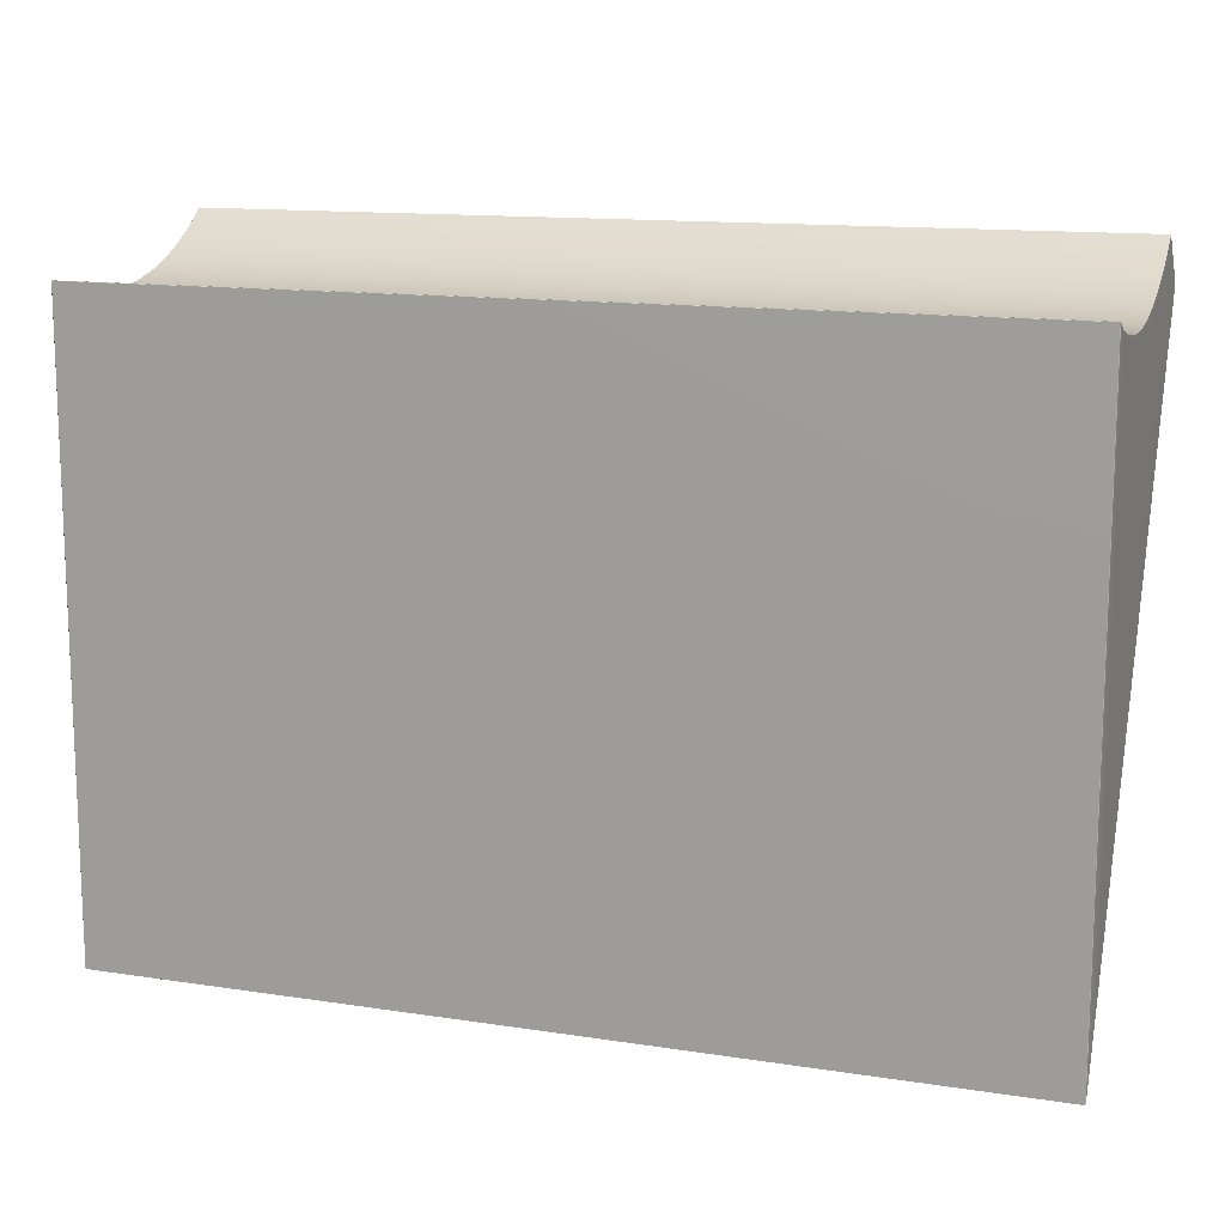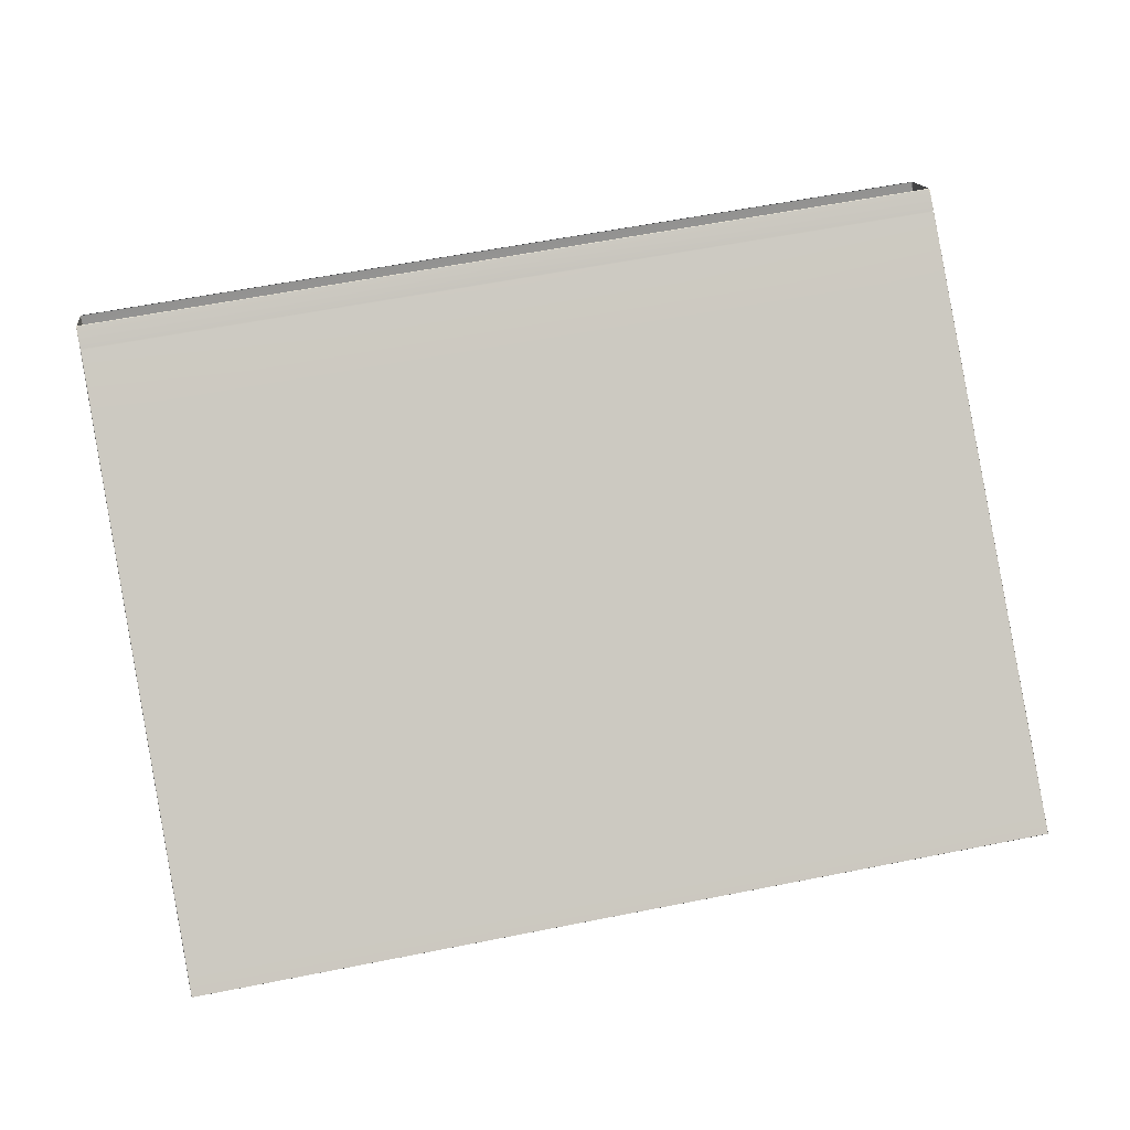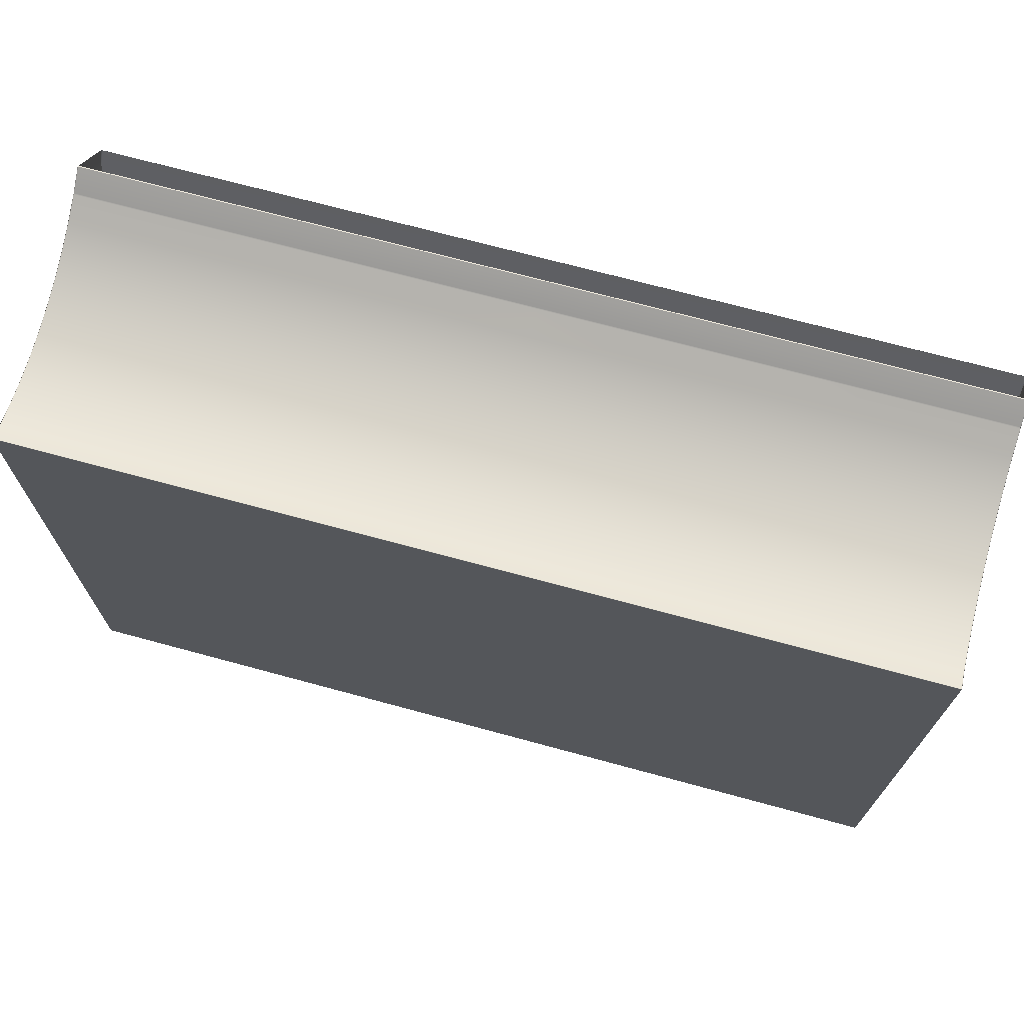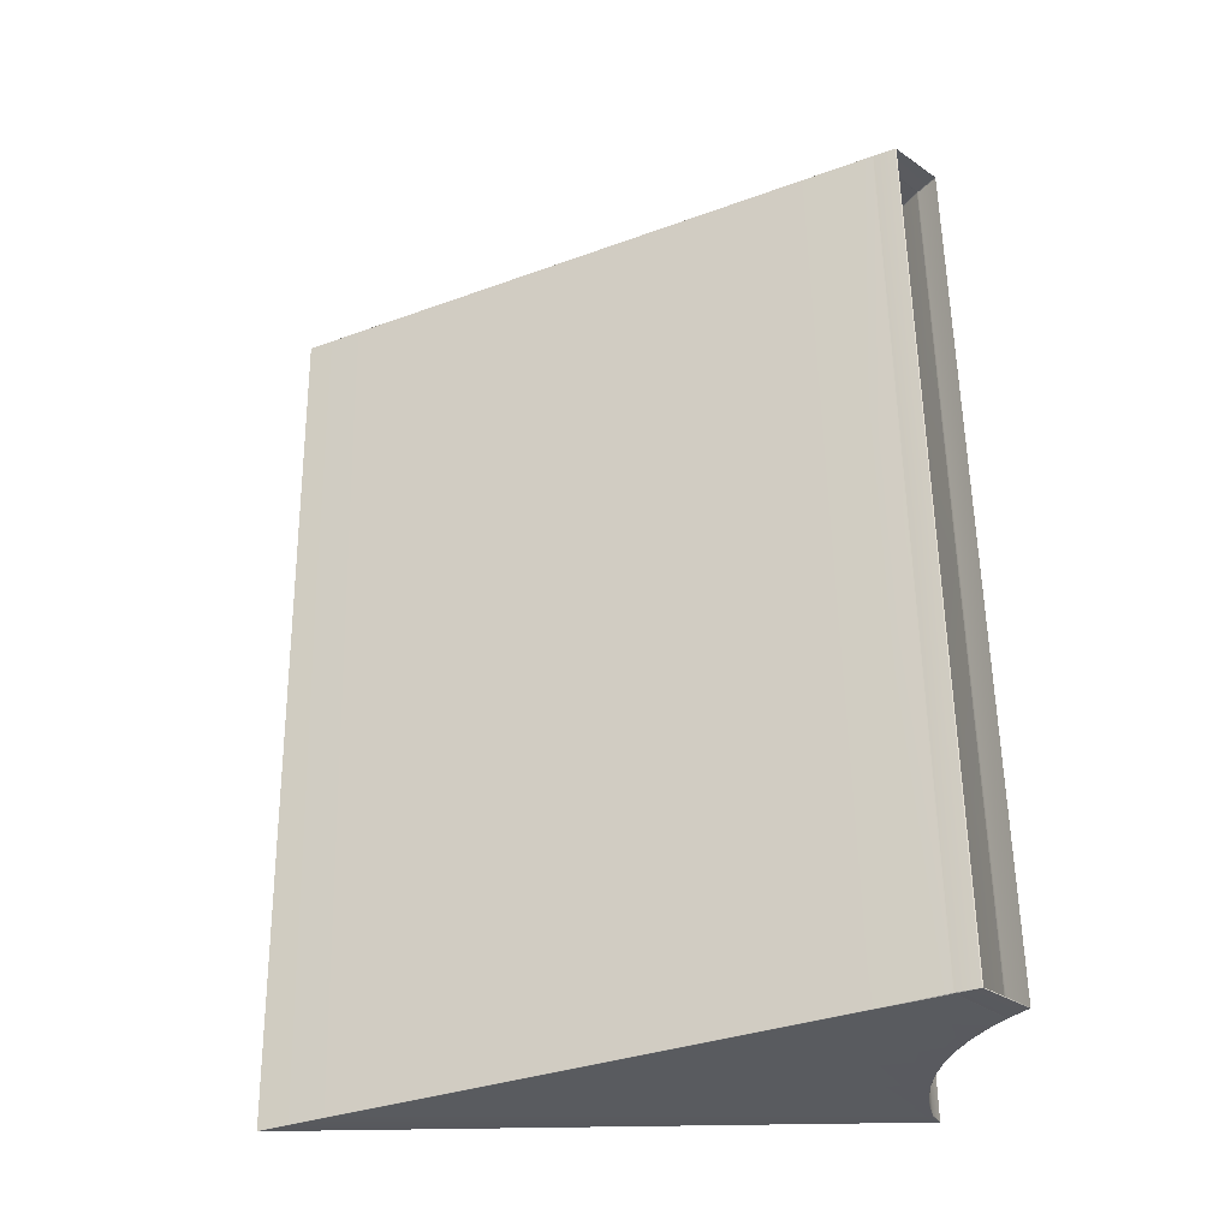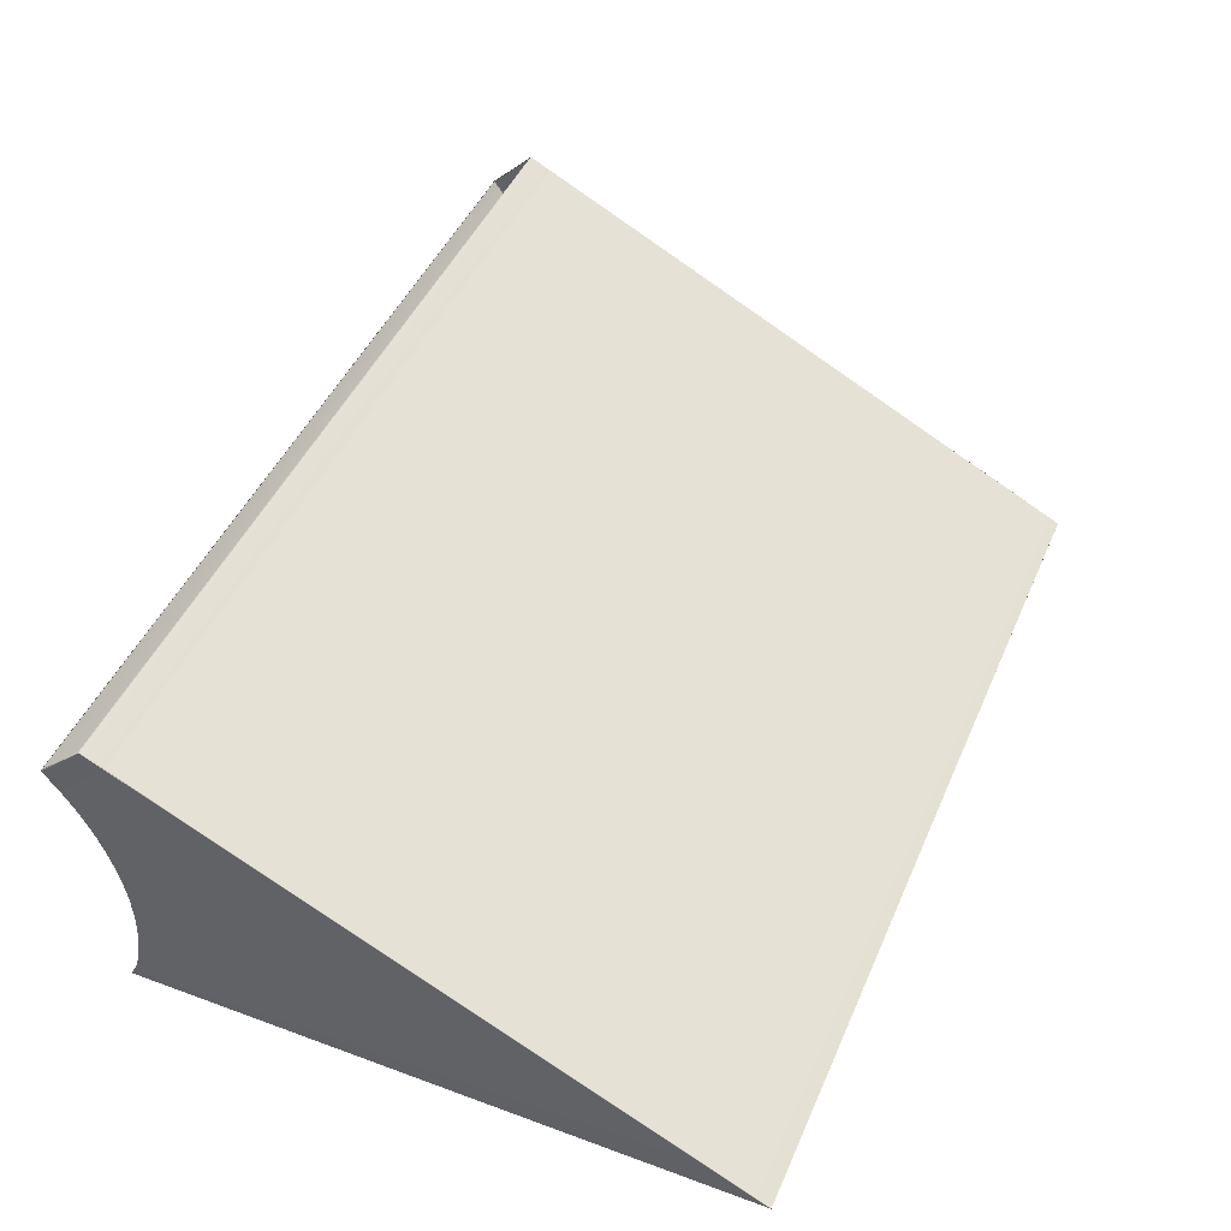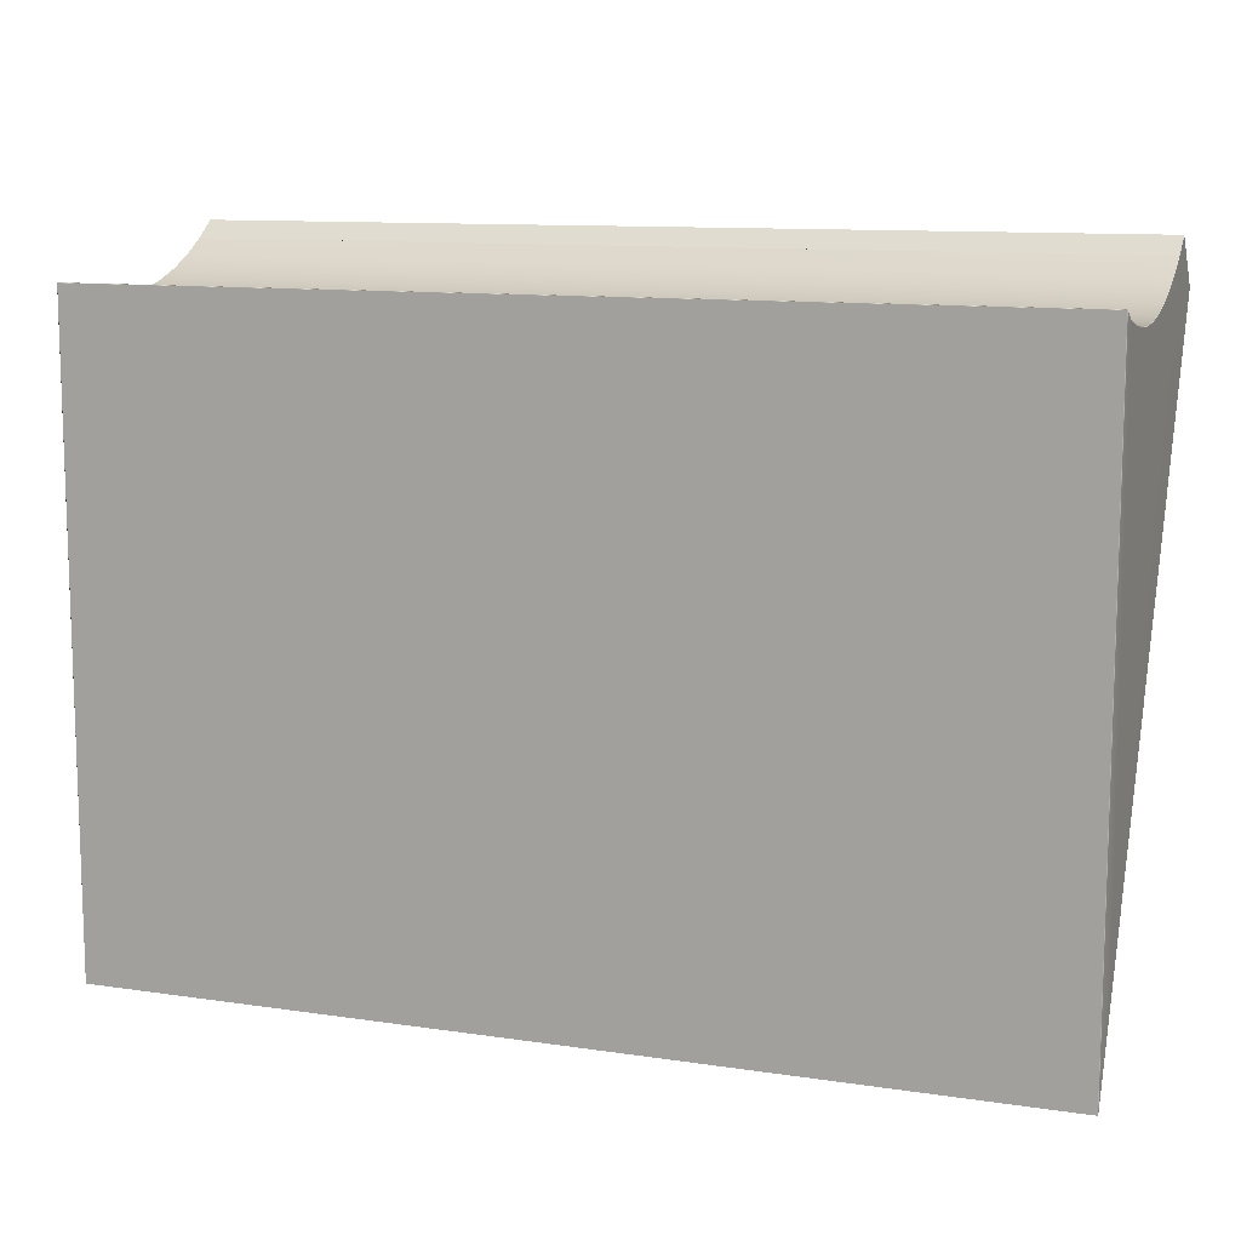
<metadata>
{"format":"obj","ext":"obj","renderer":"f3d","projection":"perspective","resolution":1024,"background":"white","views":[{"elev":13.2,"azim":19.3,"up":"+Z"},{"elev":61.3,"azim":168.7,"up":"+Y"},{"elev":70.5,"azim":15.2,"up":"+Z"},{"elev":58.0,"azim":-90.8,"up":"+Y"},{"elev":46.1,"azim":112.8,"up":"+Y"},{"elev":11.0,"azim":20.3,"up":"+Z"}]}
</metadata>
<code>
g ENV_platform03_MO
v -5.334e-07 -8.582 16
v -24.97 -8.582 16
v -24.97 -8.548 16.02
v -5.132e-07 -8.546 16.02
v 24.97 -8.582 16
v 24.97 -8.547 16.02
v -24.97 -7.661 15.57
v 24.97 -7.661 15.57
v 0 -7.661 15.57
v -24.97 -6.361 15.26
v 24.97 -6.361 15.26
v 0 -6.361 15.26
v -24.97 -4.894 15.05
v 24.97 -4.894 15.05
v 0 -4.894 15.05
v -24.97 -3.414 14.97
v 24.97 -3.414 14.97
v 0 -3.414 14.97
v -24.97 -1.933 15.05
v 24.97 -1.933 15.05
v 0 -1.933 15.05
v -24.97 -0.4667 15.26
v 24.97 -0.4667 15.26
v 0 -0.4667 15.26
v -24.97 0.9713 15.62
v 24.97 0.9713 15.62
v 0 0.9713 15.62
v -24.97 2.367 16.12
v 24.97 2.367 16.12
v 0 2.367 16.12
v -24.97 3.707 16.76
v 24.97 3.707 16.76
v 0 3.707 16.76
v -24.97 4.945 17.5
v 24.97 4.945 17.5
v 0 4.945 17.5
v -24.93 5.013 17.47
v 8.661e-10 5.021 17.46
v 24.93 5.013 17.47
v 24.97 -8.546 -18.39
v -1.425e-09 -8.582 -18.37
v 24.97 -8.582 -18.38
v 0 -8.541 -18.38
v -24.98 -8.582 -18.39
v -24.97 -8.546 -18.39
v 24.96 -6.431 -14.16
v -24.96 -6.431 -14.16
v 0 -6.431 -14.16
v 24.97 -4.28 -9.854
v -24.97 -4.28 -9.854
v 0 -4.28 -9.854
v 24.97 -1.412 -4.118
v -24.97 -1.412 -4.118
v 0 -1.412 -4.118
v 24.97 1.661 2.028
v -24.97 1.661 2.028
v 0 1.661 2.028
v 0 6.051 10.81
v 24.97 6.051 10.81
v -24.97 6.051 10.81
v 0 7.966 14.64
v 24.97 7.966 14.64
v 24.94 7.926 14.71
v -24.97 7.966 14.64
v -5.644e-09 7.915 14.71
v -24.94 7.926 14.71
v 24.97 -8.582 16
v 24.97 -8.582 -18.38
v -1.425e-09 -8.582 -18.37
v -5.334e-07 -8.582 16
v -24.97 -8.582 16
v -24.98 -8.582 -18.39
v 24.97 7.966 14.64
v 25 7.943 14.66
v 24.94 7.926 14.71
v 25 6.024 10.82
v 24.97 6.051 10.81
v 25 1.634 2.042
v 24.97 1.661 2.028
v 25 -1.439 -4.104
v 24.97 -1.412 -4.118
v 25 -4.307 -9.841
v 24.97 -4.28 -9.854
v 25 -6.433 -14.12
v 24.96 -6.431 -14.16
v 25 -8.546 -18.3
v 24.97 -8.546 -18.39
v 24.97 -8.582 -18.38
v 25 -8.551 15.99
v 24.97 -8.582 16
v 24.97 -8.547 16.02
v 25 -7.672 15.54
v 24.97 -7.661 15.57
v 25 -6.366 15.24
v 24.97 -6.361 15.26
v 25 -4.897 15.02
v 24.97 -4.894 15.05
v 25 -3.414 14.94
v 24.97 -3.414 14.97
v 25 -1.93 15.02
v 24.97 -1.933 15.05
v 25 -0.4609 15.24
v 24.97 -0.4667 15.26
v 25 0.98 15.6
v 24.97 0.9713 15.62
v 25 2.379 16.1
v 24.97 2.367 16.12
v 25 3.721 16.73
v 24.97 3.707 16.76
v 25 4.962 17.47
v 25 4.962 17.47
v 24.97 4.945 17.5
v 24.93 5.013 17.47
v 25 7.943 14.66
v 24.93 5.013 17.47
v 24.94 7.926 14.71
v -24.94 7.926 14.71
v -25 7.943 14.66
v -24.97 7.966 14.64
v -24.97 6.051 10.81
v -25 6.024 10.82
v -24.97 1.661 2.028
v -25 1.634 2.042
v -24.97 -1.412 -4.118
v -25 -1.439 -4.104
v -24.97 -4.28 -9.854
v -25 -4.307 -9.841
v -24.96 -6.431 -14.16
v -25 -6.433 -14.12
v -24.97 -8.546 -18.39
v -25 -8.546 -18.3
v -24.98 -8.582 -18.39
v -24.97 -8.582 16
v -25 -8.551 15.99
v -24.97 -8.548 16.02
v -24.97 -7.661 15.57
v -25 -7.672 15.54
v -24.97 -6.361 15.26
v -25 -6.366 15.24
v -24.97 -4.894 15.05
v -25 -4.897 15.02
v -24.97 -3.414 14.97
v -25 -3.414 14.94
v -24.97 -1.933 15.05
v -25 -1.93 15.02
v -24.97 -0.4667 15.26
v -25 -0.4609 15.24
v -24.97 0.9713 15.62
v -25 0.98 15.6
v -24.97 2.367 16.12
v -25 2.379 16.1
v -24.97 3.707 16.76
v -25 3.721 16.73
v -24.97 4.945 17.5
v -25 4.962 17.47
v -24.93 5.013 17.47
v -25 4.962 17.47
v -25 7.943 14.66
v -24.94 7.926 14.71
v -24.93 5.013 17.47
v 0 6.147 18.39
v -24.97 6.145 18.39
v -24.97 6.211 18.36
v 0 6.21 18.36
v 24.97 6.147 18.39
v 24.97 6.211 18.36
v 24.97 8.555 15.93
v 0 8.582 15.87
v 24.97 8.582 15.87
v 0 8.555 15.93
v -24.97 8.582 15.87
v -24.97 8.555 15.93
v 24.97 6.211 18.36
v 25 6.166 18.36
v 24.97 6.147 18.39
v 25 8.559 15.89
v 24.97 8.555 15.93
v 24.97 8.582 15.87
v 25 7.979 14.73
v 24.97 8.001 14.71
v 24.94 7.926 14.71
v -25 6.166 18.36
v -24.97 6.211 18.36
v -24.97 6.145 18.39
v -24.97 8.555 15.93
v -25 8.559 15.89
v -24.97 8.582 15.87
v -24.97 8.001 14.71
v -25 7.979 14.73
v -24.94 7.926 14.71
v 24.97 5.01 17.54
v 25 5.027 17.52
v 24.93 5.013 17.47
v 25 6.166 18.36
v 24.97 6.147 18.39
v -24.93 5.013 17.47
v -25 5.027 17.52
v -24.97 5.01 17.54
v -24.97 6.145 18.39
v -25 6.166 18.36
v 0 6.147 18.39
v 24.97 6.147 18.39
v 24.97 5.01 17.54
v 0 5.01 17.54
v 24.93 5.013 17.47
v 8.661e-10 5.021 17.46
v -24.97 5.01 17.54
v -24.97 6.145 18.39
v -24.93 5.013 17.47
v 25 7.979 14.73
v 25 6.166 18.36
v 25 8.559 15.89
v 25 5.027 17.52
v 24.94 7.926 14.71
v 24.93 5.013 17.47
v 24.97 8.001 14.71
v 24.97 8.582 15.87
v 0 8.582 15.87
v 0 8.001 14.71
v -5.644e-09 7.915 14.71
v 24.94 7.926 14.71
v -24.94 7.926 14.71
v -24.97 8.001 14.71
v -24.97 8.582 15.87
v -25 7.979 14.73
v -25 8.559 15.89
v -25 6.166 18.36
v -25 5.027 17.52
v -24.93 5.013 17.47
v -24.94 7.926 14.71
g ENV_platform03_MO_0
f 3 2 1
f 4 3 1
f 4 1 5
f 6 4 5
f 3 4 7
f 4 6 8
f 4 9 7
f 9 4 8
f 7 9 10
f 9 8 11
f 9 12 10
f 12 9 11
f 10 12 13
f 12 11 14
f 12 15 13
f 15 12 14
f 13 15 16
f 15 14 17
f 15 18 16
f 18 15 17
f 16 18 19
f 18 17 20
f 18 21 19
f 21 18 20
f 19 21 22
f 21 20 23
f 21 24 22
f 24 21 23
f 22 24 25
f 24 23 26
f 24 27 25
f 27 24 26
f 25 27 28
f 27 26 29
f 27 30 28
f 30 27 29
f 31 28 30
f 29 32 30
f 33 31 30
f 32 33 30
f 34 31 33
f 32 35 33
f 36 34 33
f 35 36 33
f 34 36 37
f 36 38 37
f 38 36 35
f 39 38 35
f 42 41 40
f 41 43 40
f 41 44 43
f 44 45 43
f 40 43 46
f 43 45 47
f 43 48 46
f 48 43 47
f 46 48 49
f 48 47 50
f 48 51 49
f 51 48 50
f 49 51 52
f 51 50 53
f 51 54 52
f 54 51 53
f 52 54 55
f 54 53 56
f 54 57 55
f 57 54 56
f 55 57 58
f 57 56 58
f 59 55 58
f 56 60 58
f 58 61 59
f 61 58 60
f 61 62 59
f 62 61 63
f 64 61 60
f 61 65 63
f 65 61 64
f 66 65 64
f 69 68 67
f 70 69 67
f 69 70 71
f 72 69 71
f 75 74 73
f 73 74 76
f 77 73 76
f 76 78 77
f 78 79 77
f 78 80 79
f 80 81 79
f 80 82 81
f 82 83 81
f 83 82 84
f 85 83 84
f 85 84 86
f 87 85 86
f 88 87 86
f 88 86 89
f 90 88 89
f 91 90 89
f 89 86 92
f 91 89 92
f 86 84 92
f 93 91 92
f 92 84 94
f 92 94 93
f 84 82 94
f 94 95 93
f 94 96 95
f 94 82 96
f 96 97 95
f 96 82 98
f 96 98 97
f 98 99 97
f 82 80 98
f 98 100 99
f 98 80 100
f 100 101 99
f 100 80 102
f 100 102 101
f 80 78 102
f 102 103 101
f 102 78 104
f 102 104 103
f 104 105 103
f 104 78 76
f 105 104 106
f 106 104 76
f 107 105 106
f 106 108 107
f 108 106 76
f 108 109 107
f 110 108 76
f 109 108 111
f 112 109 111
f 112 111 113
f 114 110 76
f 115 110 114
f 116 115 114
f 119 118 117
f 118 119 120
f 121 118 120
f 120 122 121
f 122 123 121
f 122 124 123
f 124 125 123
f 124 126 125
f 126 127 125
f 127 126 128
f 129 127 128
f 129 128 130
f 131 129 130
f 132 131 130
f 131 132 133
f 134 131 133
f 135 134 133
f 134 135 136
f 131 134 137
f 137 134 136
f 129 131 137
f 136 138 137
f 129 137 139
f 138 139 137
f 127 129 139
f 138 140 139
f 140 141 139
f 127 139 141
f 140 142 141
f 127 141 143
f 142 143 141
f 142 144 143
f 125 127 143
f 144 145 143
f 125 143 145
f 144 146 145
f 125 145 147
f 146 147 145
f 123 125 147
f 146 148 147
f 123 147 149
f 148 149 147
f 149 148 150
f 123 149 121
f 151 149 150
f 149 151 121
f 150 152 151
f 152 153 151
f 151 153 121
f 153 152 154
f 155 153 154
f 156 155 154
f 153 157 121
f 157 158 121
f 158 157 159
f 157 160 159
g ENV_platform03_MO_1
f 163 162 161
f 164 163 161
f 161 165 164
f 165 166 164
f 169 168 167
f 168 170 167
f 168 171 170
f 171 172 170
f 175 174 173
f 174 176 173
f 176 177 173
f 178 177 176
f 178 176 179
f 180 178 179
f 180 179 181
f 184 183 182
f 183 185 182
f 185 186 182
f 187 186 185
f 186 187 188
f 189 186 188
f 190 189 188
f 193 192 191
f 191 192 194
f 195 191 194
f 198 197 196
f 197 198 199
f 200 197 199
f 203 202 201
f 204 203 201
f 203 204 205
f 204 206 205
f 207 204 201
f 206 204 207
f 208 207 201
f 209 206 207
f 212 211 210
f 211 213 210
f 210 213 214
f 213 215 214
f 218 217 216
f 219 218 216
f 220 219 216
f 221 220 216
f 219 220 222
f 223 219 222
f 218 219 223
f 224 218 223
f 227 226 225
f 228 227 225
f 229 228 225
f 230 229 225

</code>
